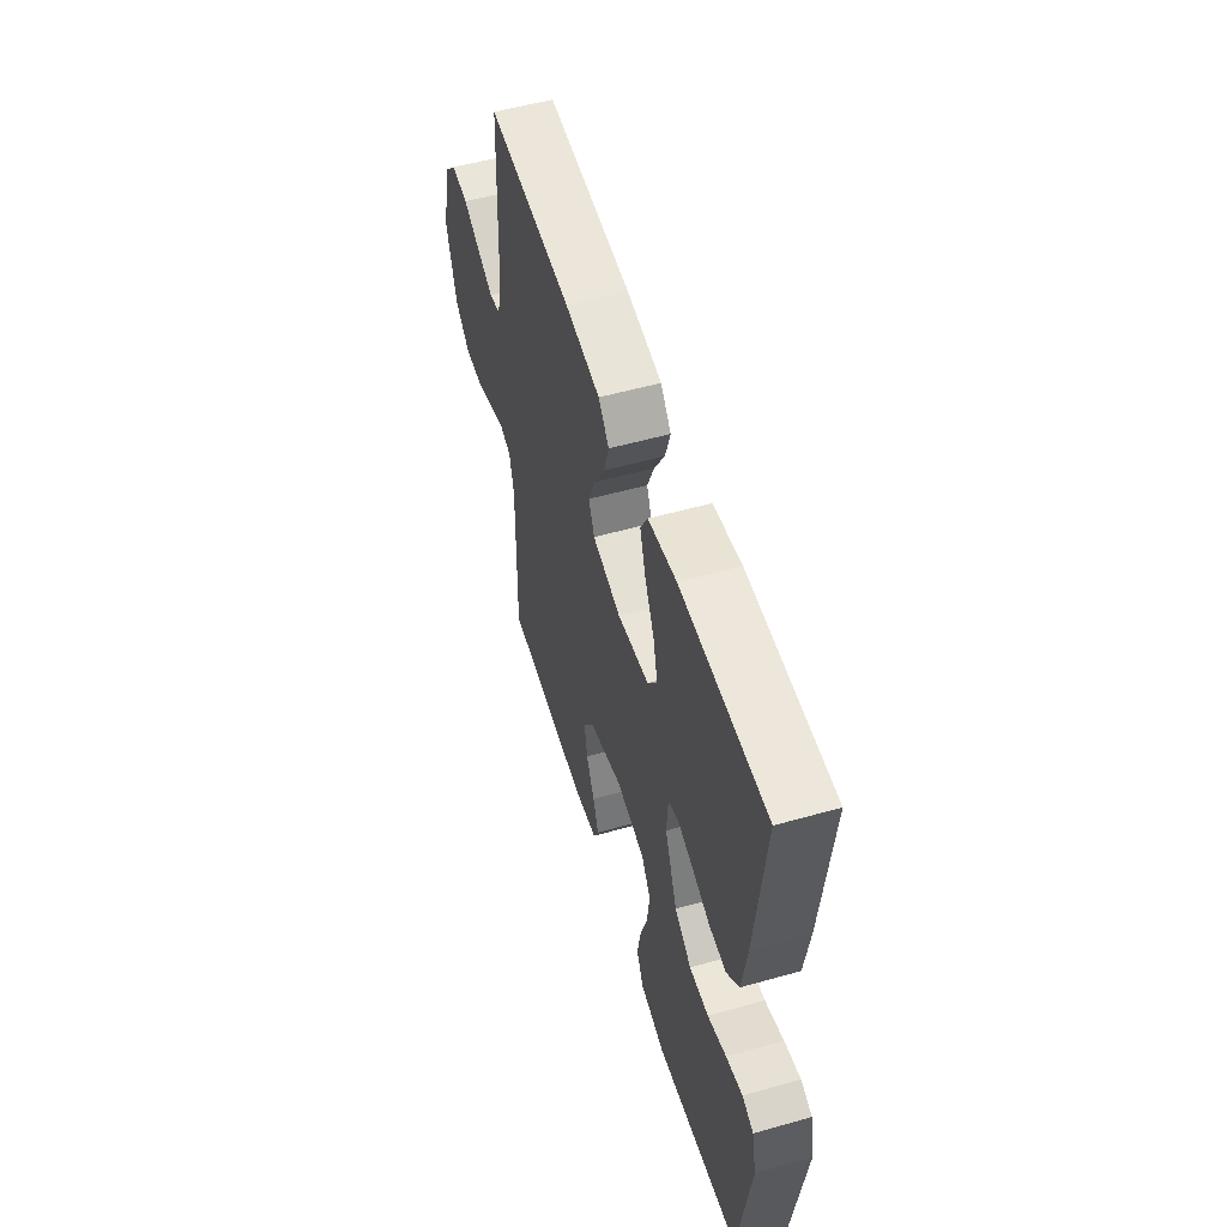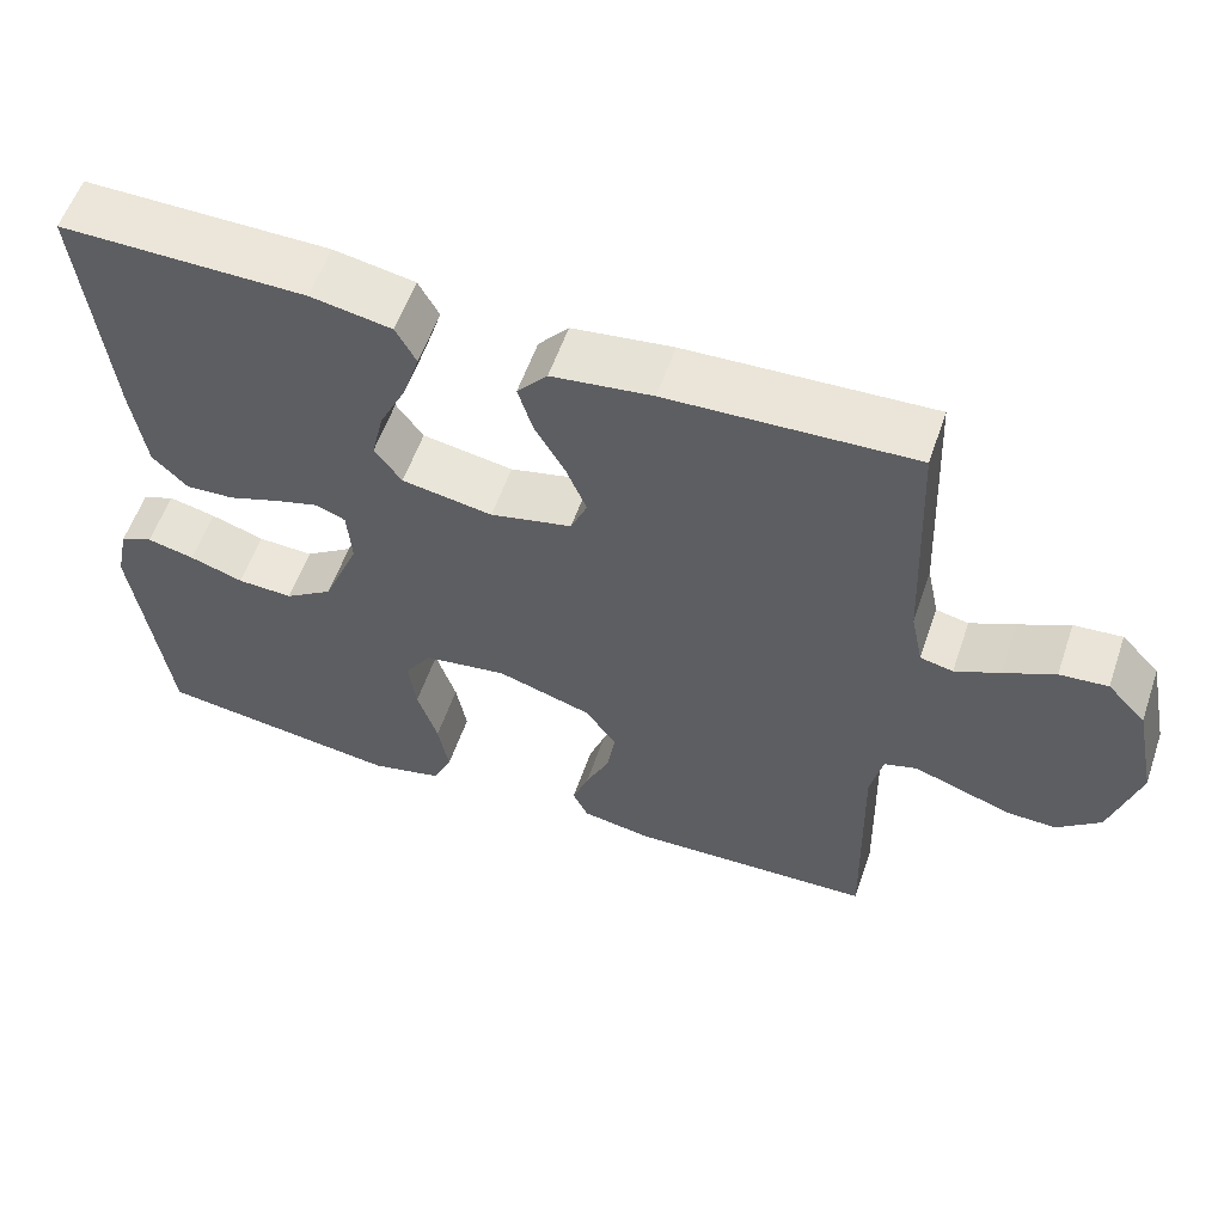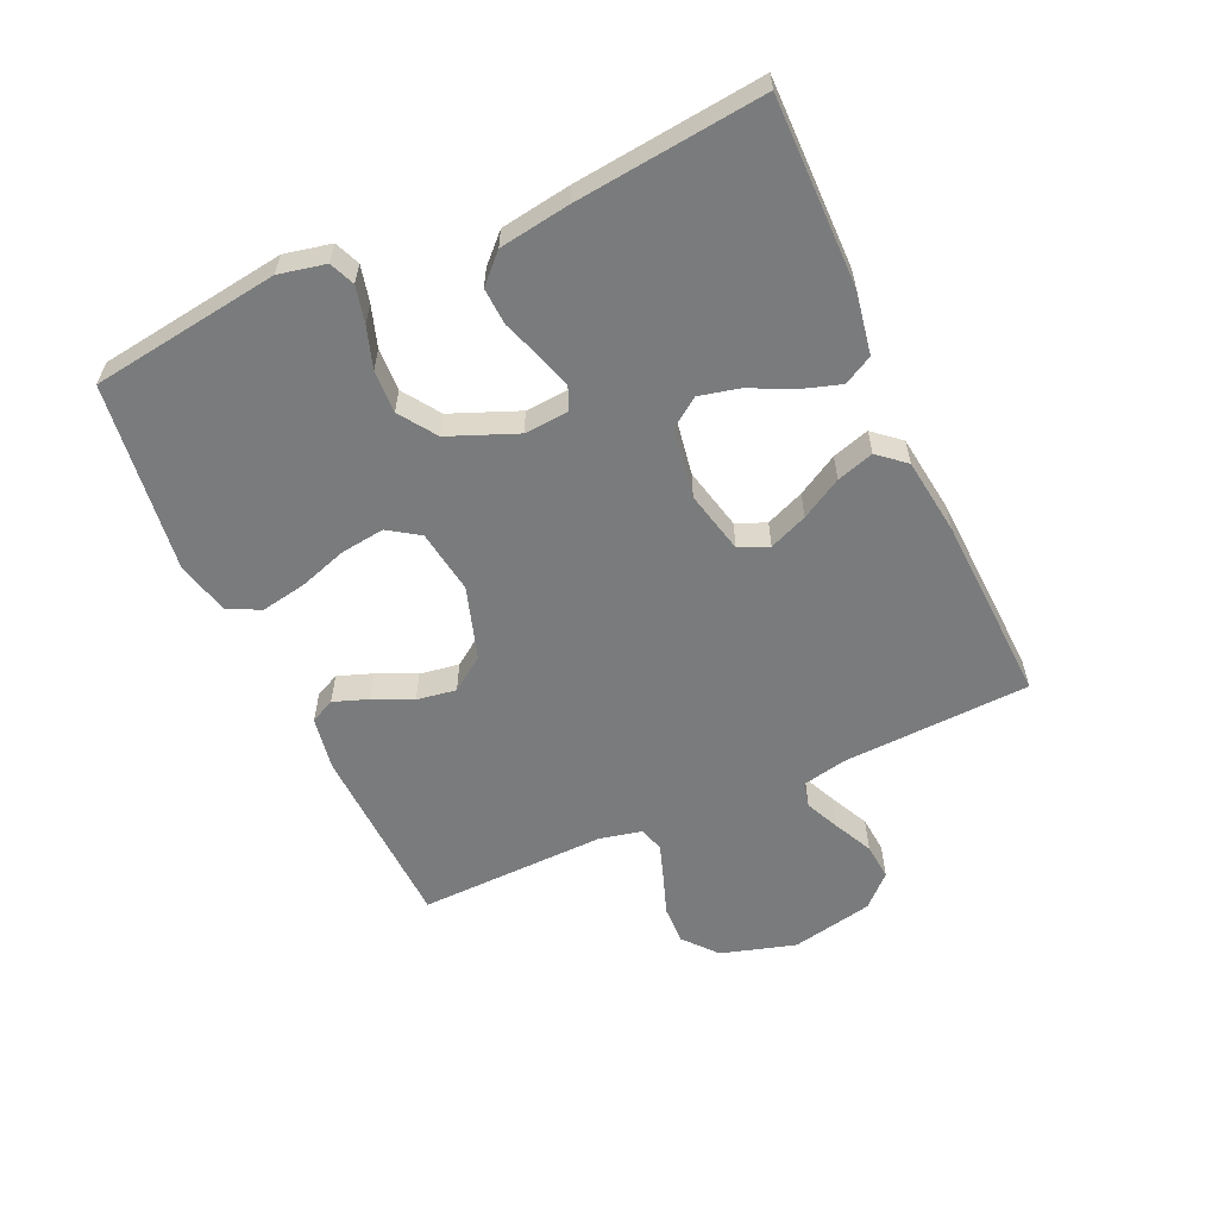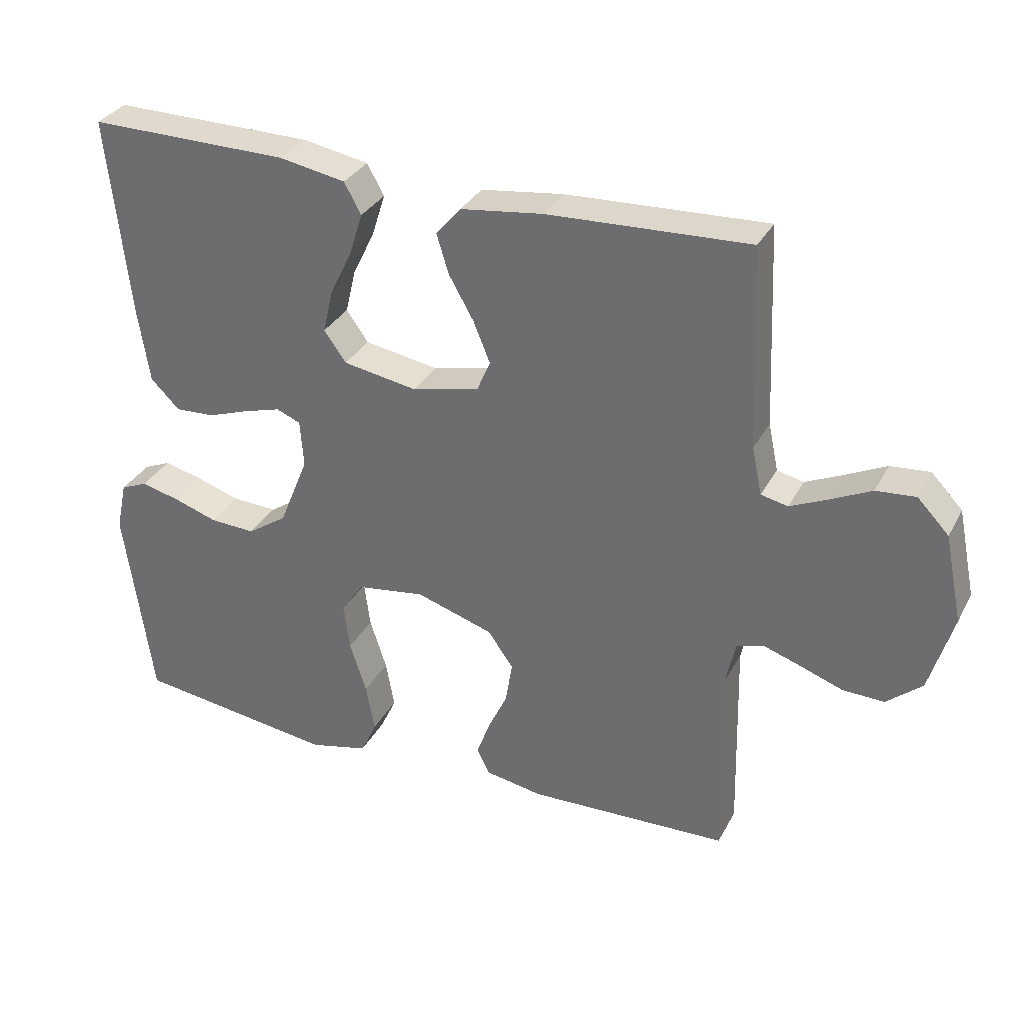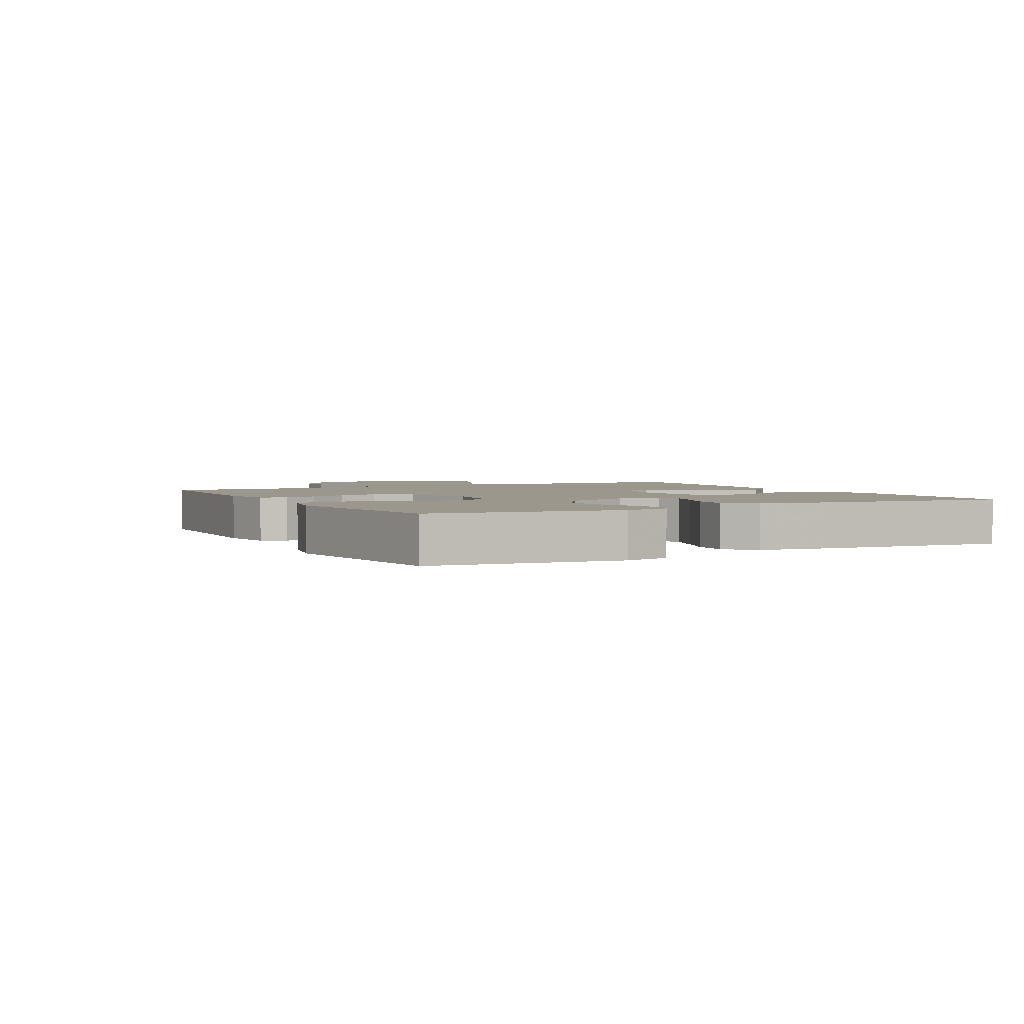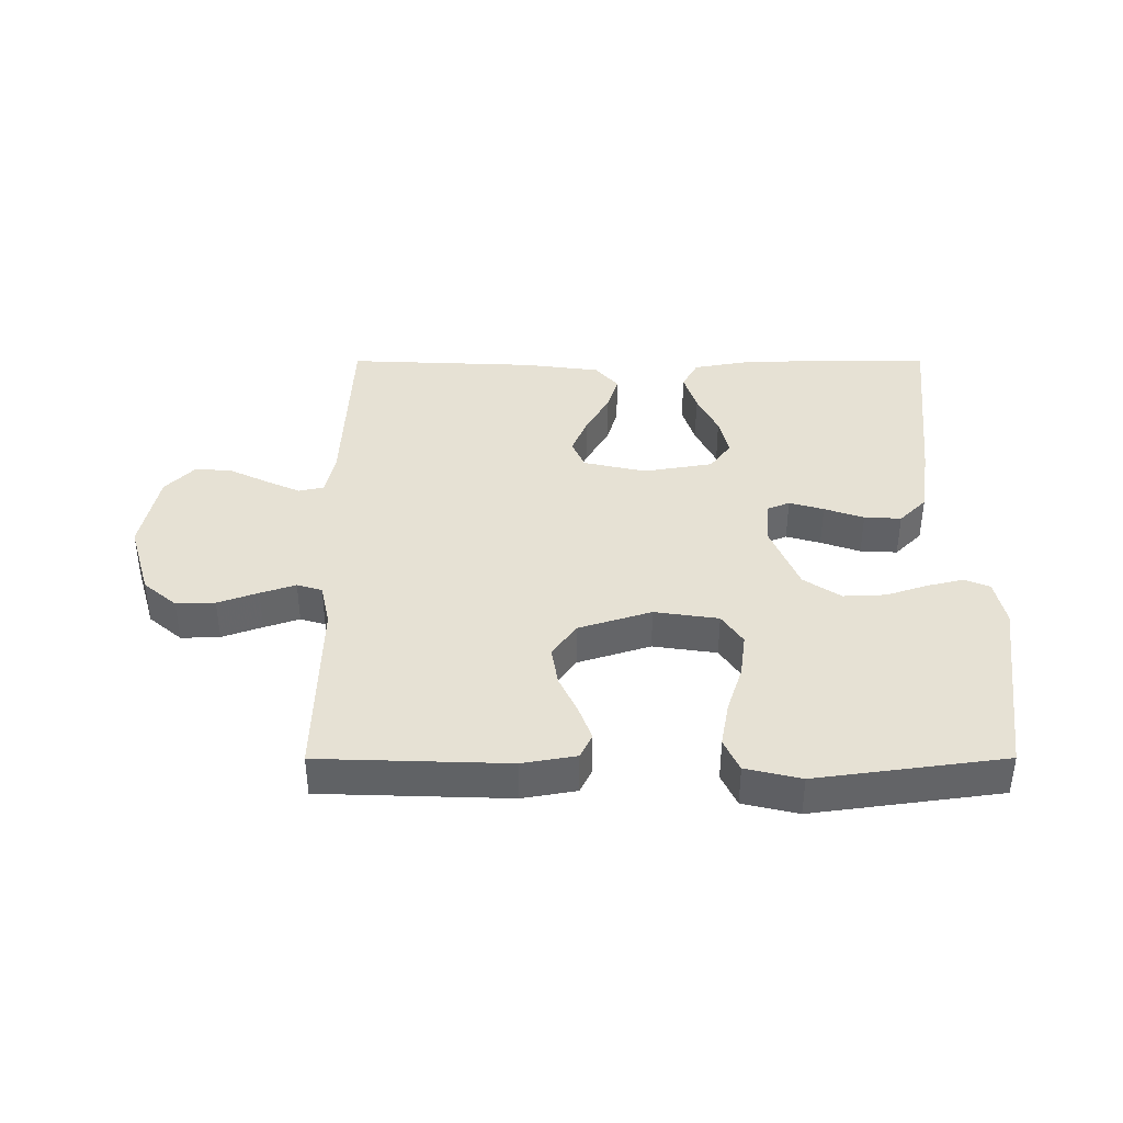
<metadata>
{"format":"obj","ext":"obj","renderer":"f3d","projection":"perspective","resolution":1024,"background":"white","views":[{"elev":54.2,"azim":-106.7,"up":"+Z"},{"elev":57.2,"azim":18.9,"up":"+Z"},{"elev":-58.3,"azim":-65.5,"up":"+Y"},{"elev":32.3,"azim":24.2,"up":"+Z"},{"elev":2.7,"azim":-118.0,"up":"+Y"},{"elev":39.3,"azim":179.9,"up":"+Y"}]}
</metadata>
<code>
v -0.5 0.07 0.5
v -0.2 0.07 0.497
v -0.101 0.07 0.479
v -0.076 0.07 0.433
v -0.096 0.07 0.37
v -0.129 0.07 0.302
v -0.144 0.07 0.238
v -0.111 0.07 0.192
v 0 0.07 0.173
v 0.1 0.07 0.196
v 0.12 0.07 0.243
v 0.095 0.07 0.304
v 0.058 0.07 0.369
v 0.04 0.07 0.428
v 0.077 0.07 0.471
v 0.2 0.07 0.487
v 0.5 0.07 0.5
v 0.513 0.07 0.2
v 0.528 0.07 0.129
v 0.568 0.07 0.12
v 0.623 0.07 0.145
v 0.685 0.07 0.175
v 0.744 0.07 0.18
v 0.791 0.07 0.131
v 0.818 0.07 0
v 0.783 0.07 -0.119
v 0.73 0.07 -0.164
v 0.668 0.07 -0.162
v 0.604 0.07 -0.139
v 0.548 0.07 -0.12
v 0.508 0.07 -0.132
v 0.493 0.07 -0.2
v 0.5 0.07 -0.5
v 0.2 0.07 -0.51
v 0.114 0.07 -0.495
v 0.095 0.07 -0.456
v 0.115 0.07 -0.401
v 0.144 0.07 -0.339
v 0.154 0.07 -0.276
v 0.116 0.07 -0.222
v 0 0.07 -0.185
v -0.102 0.07 -0.2
v -0.135 0.07 -0.249
v -0.126 0.07 -0.319
v -0.101 0.07 -0.396
v -0.088 0.07 -0.468
v -0.112 0.07 -0.52
v -0.2 0.07 -0.541
v -0.5 0.07 -0.5
v -0.541 0.07 -0.2
v -0.525 0.07 -0.126
v -0.485 0.07 -0.109
v -0.427 0.07 -0.123
v -0.361 0.07 -0.145
v -0.293 0.07 -0.148
v -0.234 0.07 -0.108
v -0.19 0.07 0
v -0.195 0.07 0.071
v -0.231 0.07 0.086
v -0.286 0.07 0.07
v -0.349 0.07 0.048
v -0.408 0.07 0.045
v -0.451 0.07 0.088
v -0.468 0.07 0.2
v -0.5 0 0.5
v -0.2 0 0.497
v -0.101 0 0.479
v -0.076 0 0.433
v -0.096 0 0.37
v -0.129 0 0.302
v -0.144 0 0.238
v -0.111 0 0.192
v 0 0 0.173
v 0.1 0 0.196
v 0.12 0 0.243
v 0.095 0 0.304
v 0.058 0 0.369
v 0.04 0 0.428
v 0.077 0 0.471
v 0.2 0 0.487
v 0.5 0 0.5
v 0.513 0 0.2
v 0.528 0 0.129
v 0.568 0 0.12
v 0.623 0 0.145
v 0.685 0 0.175
v 0.744 0 0.18
v 0.791 0 0.131
v 0.818 0 0
v 0.783 0 -0.119
v 0.73 0 -0.164
v 0.668 0 -0.162
v 0.604 0 -0.139
v 0.548 0 -0.12
v 0.508 0 -0.132
v 0.493 0 -0.2
v 0.5 0 -0.5
v 0.2 0 -0.51
v 0.114 0 -0.495
v 0.095 0 -0.456
v 0.115 0 -0.401
v 0.144 0 -0.339
v 0.154 0 -0.276
v 0.116 0 -0.222
v 0 0 -0.185
v -0.102 0 -0.2
v -0.135 0 -0.249
v -0.126 0 -0.319
v -0.101 0 -0.396
v -0.088 0 -0.468
v -0.112 0 -0.52
v -0.2 0 -0.541
v -0.5 0 -0.5
v -0.541 0 -0.2
v -0.525 0 -0.126
v -0.485 0 -0.109
v -0.427 0 -0.123
v -0.361 0 -0.145
v -0.293 0 -0.148
v -0.234 0 -0.108
v -0.19 0 0
v -0.195 0 0.071
v -0.231 0 0.086
v -0.286 0 0.07
v -0.349 0 0.048
v -0.408 0 0.045
v -0.451 0 0.088
v -0.468 0 0.2
f 4 5 6
f 3 4 6
f 2 3 6
f 1 2 6
f 64 1 6
f 63 64 6
f 62 63 6
f 61 62 6
f 60 61 6
f 59 60 6 7
f 58 59 7 8
f 57 58 8 9
f 56 57 9 10
f 52 53 54
f 51 52 54
f 50 51 54
f 49 50 54
f 48 49 54
f 47 48 54
f 46 47 54
f 45 46 54
f 44 45 54
f 43 44 54 55
f 42 43 55 56
f 36 37 38
f 35 36 38
f 34 35 38
f 33 34 38
f 32 33 38
f 31 32 38 39
f 27 28 29
f 26 27 29
f 25 26 29
f 24 25 29
f 23 24 29
f 22 23 29
f 21 22 29
f 20 21 29 30
f 19 20 30 31
f 16 17 18
f 15 16 18
f 14 15 18
f 13 14 18
f 12 13 18
f 18 19 31
f 12 18 31
f 11 12 31
f 41 42 56 10
f 31 39 40
f 11 31 40
f 10 11 40
f 10 40 41
f 70 69 68
f 70 68 67
f 70 67 66
f 70 66 65
f 70 65 128
f 70 128 127
f 70 127 126
f 70 126 125
f 70 125 124
f 71 70 124 123
f 72 71 123 122
f 73 72 122 121
f 74 73 121 120
f 118 117 116
f 118 116 115
f 118 115 114
f 118 114 113
f 118 113 112
f 118 112 111
f 118 111 110
f 118 110 109
f 118 109 108
f 119 118 108 107
f 120 119 107 106
f 102 101 100
f 102 100 99
f 102 99 98
f 102 98 97
f 102 97 96
f 103 102 96 95
f 93 92 91
f 93 91 90
f 93 90 89
f 93 89 88
f 93 88 87
f 93 87 86
f 93 86 85
f 94 93 85 84
f 95 94 84 83
f 82 81 80
f 82 80 79
f 82 79 78
f 82 78 77
f 82 77 76
f 95 83 82
f 95 82 76
f 95 76 75
f 74 120 106 105
f 104 103 95
f 104 95 75
f 104 75 74
f 105 104 74
f 1 65 66 2
f 2 66 67 3
f 3 67 68 4
f 4 68 69 5
f 5 69 70 6
f 6 70 71 7
f 7 71 72 8
f 8 72 73 9
f 9 73 74 10
f 10 74 75 11
f 11 75 76 12
f 12 76 77 13
f 13 77 78 14
f 14 78 79 15
f 15 79 80 16
f 16 80 81 17
f 17 81 82 18
f 18 82 83 19
f 19 83 84 20
f 20 84 85 21
f 21 85 86 22
f 22 86 87 23
f 23 87 88 24
f 24 88 89 25
f 25 89 90 26
f 26 90 91 27
f 27 91 92 28
f 28 92 93 29
f 29 93 94 30
f 30 94 95 31
f 31 95 96 32
f 32 96 97 33
f 33 97 98 34
f 34 98 99 35
f 35 99 100 36
f 36 100 101 37
f 37 101 102 38
f 38 102 103 39
f 39 103 104 40
f 40 104 105 41
f 41 105 106 42
f 42 106 107 43
f 43 107 108 44
f 44 108 109 45
f 45 109 110 46
f 46 110 111 47
f 47 111 112 48
f 48 112 113 49
f 49 113 114 50
f 50 114 115 51
f 51 115 116 52
f 52 116 117 53
f 53 117 118 54
f 54 118 119 55
f 55 119 120 56
f 56 120 121 57
f 57 121 122 58
f 58 122 123 59
f 59 123 124 60
f 60 124 125 61
f 61 125 126 62
f 62 126 127 63
f 63 127 128 64
f 64 128 65 1

</code>
